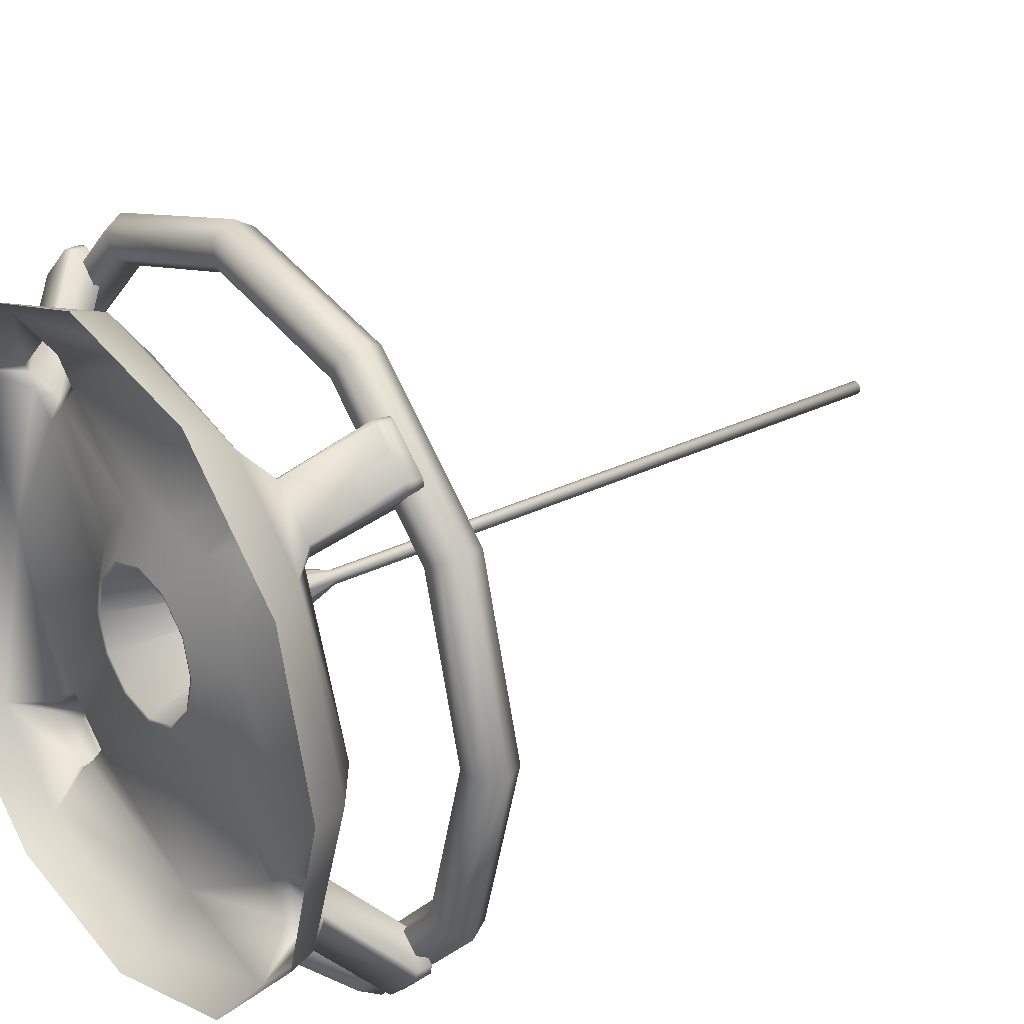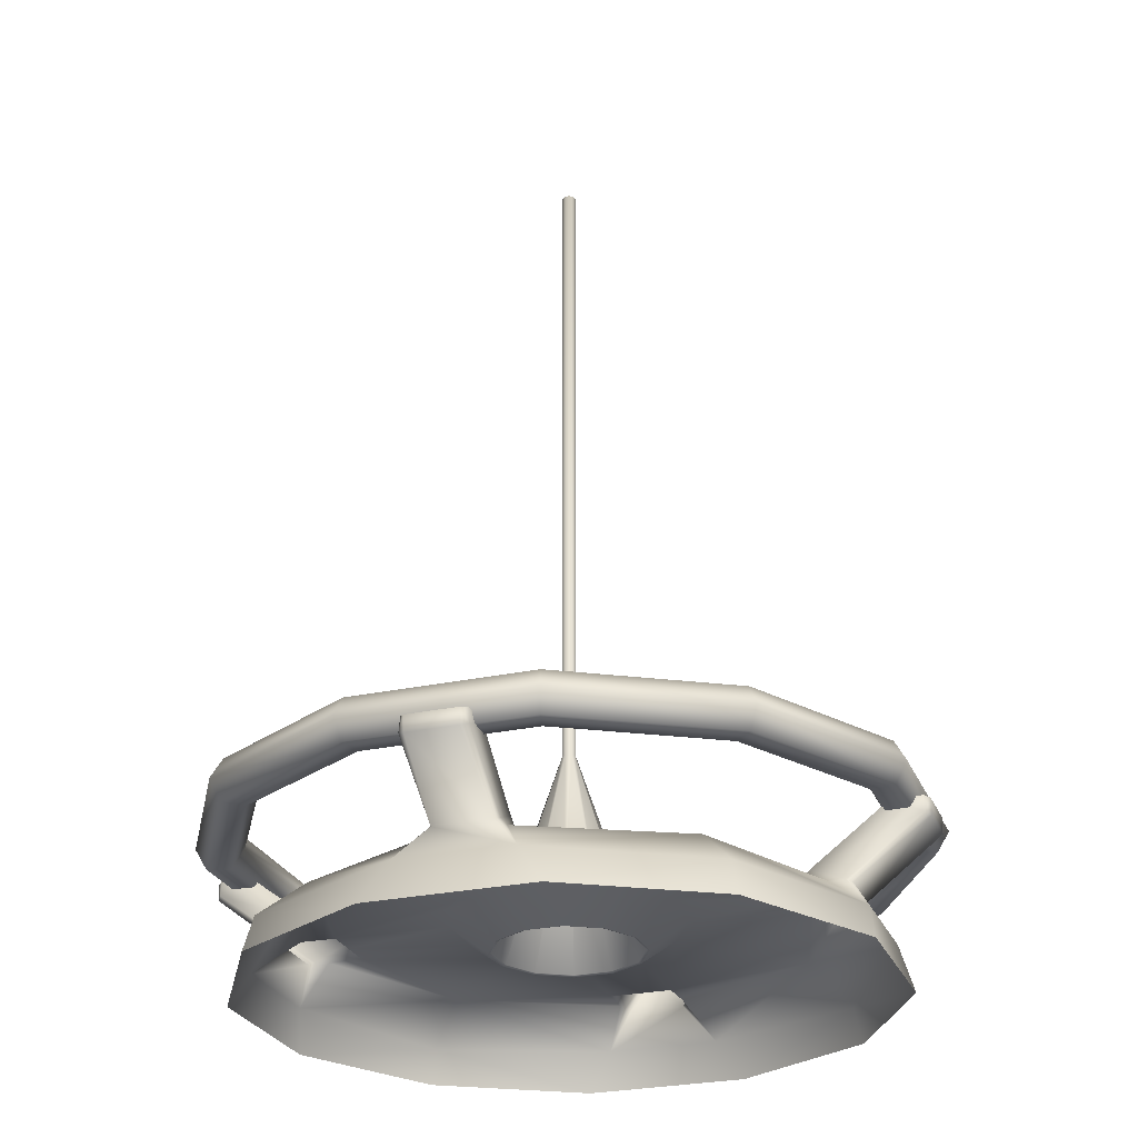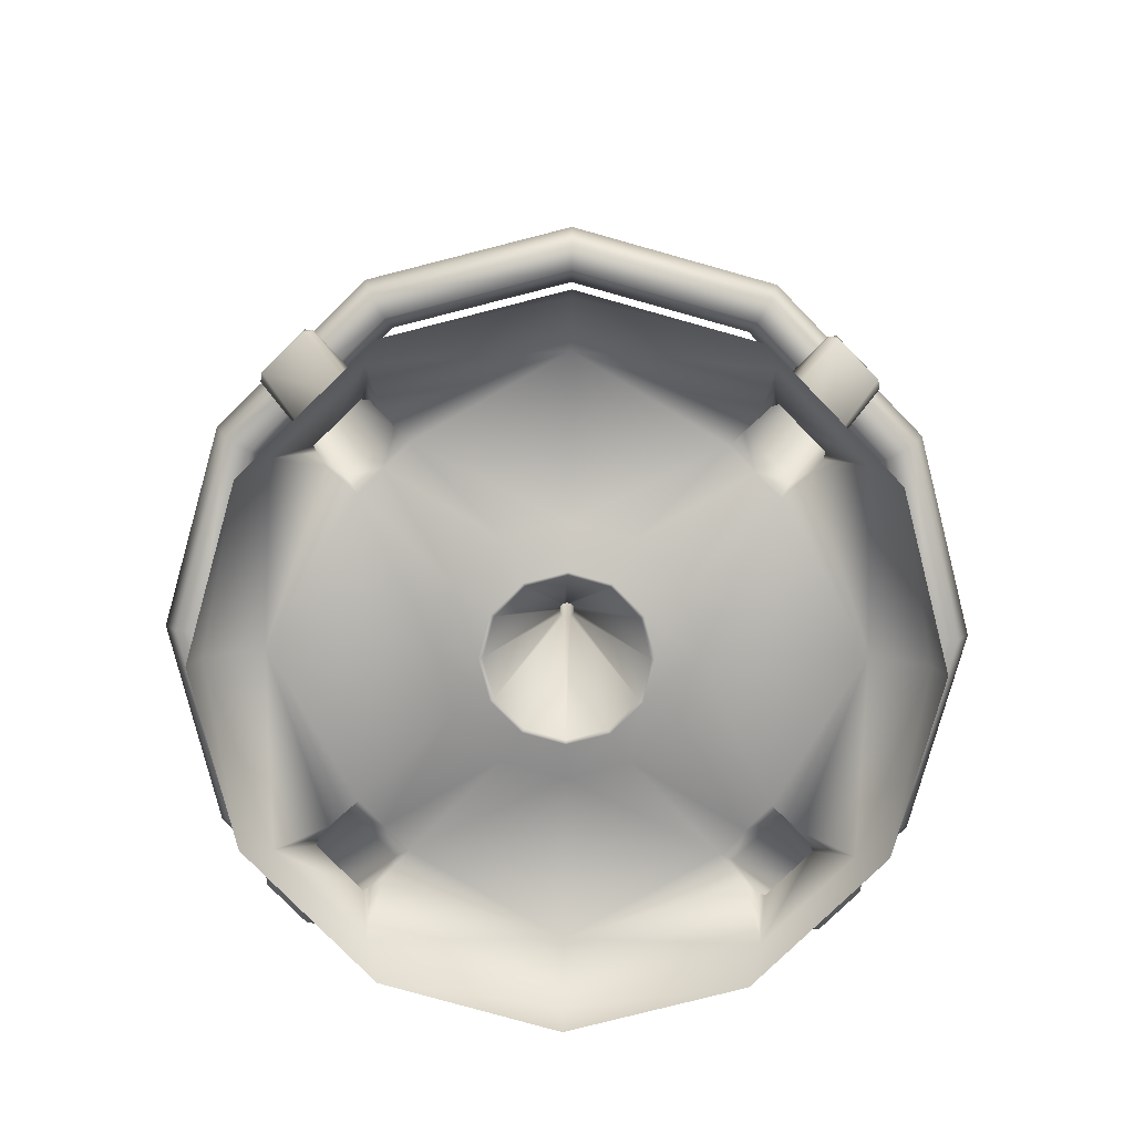
<metadata>
{"format":"obj","ext":"obj","renderer":"f3d","projection":"perspective","resolution":1024,"background":"white","views":[{"elev":27.0,"azim":-128.6,"up":"+Y"},{"elev":-26.8,"azim":-116.1,"up":"+Z"},{"elev":-78.7,"azim":179.3,"up":"+Z"}]}
</metadata>
<code>
g Spiker01-Triangular
v 0.04553 0.05833 -0.2455
v 0.06138 0.07492 -0.2284
v 0.06816 0.06814 -0.2284
v 0.05194 0.05193 -0.2455
v 0.05835 0.04552 -0.2455
v 0.07494 0.06137 -0.2284
v 0.04844 0.04842 -0.2501
v 0.04166 0.0552 -0.2501
v 0.05522 0.04165 -0.2501
v 0.06313 0.04873 -0.2502
v 0.06576 0.05231 -0.2497
v 0.08217 0.06838 -0.2327
v 0.06646 0.05409 -0.2505
v 0.08174 0.06849 -0.2278
v 0.08171 0.07087 -0.2334
v 0.05411 0.06644 -0.2505
v 0.08197 0.07075 -0.2284
v 0.07077 0.08195 -0.2284
v 0.06851 0.08172 -0.2278
v 0.07089 0.08169 -0.2334
v 0.0684 0.08216 -0.2327
v 0.06138 0.07492 -0.2284
v 0.05201 0.06606 -0.2497
v 0.04553 0.05833 -0.2455
v 0.04875 0.06312 -0.2502
v 0.04166 0.0552 -0.2501
v 0.02202 -7.899e-06 -0.2583
v 0.01907 -0.01101 -0.2583
v 0.00183 -0.00106 -0.1986
v 0.002111 -7.907e-06 -0.1986
v 0.00183 -0.00106 -9.235e-05
v 0.01907 0.011 -0.2583
v 0.002111 -7.9e-06 -9.235e-05
v 0.00183 0.001044 -0.1986
v 0.01101 0.01905 -0.2583
v 0.00183 0.001044 -9.235e-05
v 0.00106 0.001814 -0.1986
v 7.865e-06 0.022 -0.2583
v 0.00106 0.001814 -9.235e-05
v 7.864e-06 0.002096 -0.1986
v -0.011 0.01905 -0.2583
v 7.848e-06 0.002096 -9.235e-05
v -0.001044 0.001814 -0.1986
v -0.001044 0.001814 -9.235e-05
v -0.01905 0.011 -0.2583
v -0.001814 0.001044 -0.1986
v -0.001814 0.001044 -9.235e-05
v -0.002096 -7.908e-06 -0.1986
v -0.022 -7.909e-06 -0.2583
v -0.002096 -7.901e-06 -9.235e-05
v -0.001814 -0.00106 -0.1986
v -0.01905 -0.01101 -0.2583
v -0.001814 -0.00106 -9.235e-05
v -0.001044 -0.00183 -0.1986
v -0.011 -0.01907 -0.2583
v -0.001044 -0.00183 -9.235e-05
v 7.87e-06 -0.02202 -0.2583
v 7.864e-06 -0.002111 -0.1986
v 7.848e-06 -0.002111 -9.235e-05
v 0.00106 -0.00183 -0.1986
v 0.01101 -0.01907 -0.2583
v 0.01907 -0.01101 -0.2583
v 0.00106 -0.00183 -9.235e-05
v 0.00183 -0.00106 -0.1986
v 0.00183 -0.00106 -9.235e-05
v -0.05833 0.04552 -0.2455
v -0.07492 0.06137 -0.2284
v -0.06814 0.06814 -0.2284
v -0.05193 0.05193 -0.2455
v -0.04552 0.05833 -0.2455
v -0.06137 0.07492 -0.2284
v -0.04842 0.04842 -0.2501
v -0.0552 0.04165 -0.2501
v -0.04165 0.0552 -0.2501
v -0.04873 0.06312 -0.2502
v -0.05231 0.06574 -0.2497
v -0.06838 0.08216 -0.2327
v -0.06849 0.08172 -0.2278
v -0.05409 0.06644 -0.2505
v -0.07075 0.08195 -0.2284
v -0.08172 0.06849 -0.2278
v -0.07087 0.08169 -0.2334
v -0.06644 0.05409 -0.2505
v -0.08195 0.07075 -0.2284
v -0.08169 0.07087 -0.2334
v -0.08216 0.06838 -0.2327
v -0.07492 0.06137 -0.2284
v -0.06606 0.052 -0.2497
v -0.05833 0.04552 -0.2455
v -0.06312 0.04873 -0.2502
v -0.0552 0.04165 -0.2501
v -0.04552 -0.05835 -0.2455
v -0.06137 -0.07494 -0.2284
v -0.06814 -0.06816 -0.2284
v -0.05193 -0.05194 -0.2455
v -0.05833 -0.04553 -0.2455
v -0.07492 -0.06138 -0.2284
v -0.04842 -0.04844 -0.2501
v -0.04165 -0.05522 -0.2501
v -0.0552 -0.04166 -0.2501
v -0.06312 -0.04875 -0.2502
v -0.06574 -0.05233 -0.2497
v -0.08216 -0.0684 -0.2327
v -0.08172 -0.06851 -0.2278
v -0.06644 -0.05411 -0.2505
v -0.08195 -0.07077 -0.2284
v -0.06849 -0.08174 -0.2278
v -0.08169 -0.07089 -0.2334
v -0.05409 -0.06646 -0.2505
v -0.07075 -0.08197 -0.2284
v -0.07087 -0.08171 -0.2334
v -0.06838 -0.08217 -0.2327
v -0.06137 -0.07494 -0.2284
v -0.052 -0.06607 -0.2497
v -0.04552 -0.05835 -0.2455
v -0.04873 -0.06313 -0.2502
v -0.04165 -0.05522 -0.2501
v 0.05835 -0.04553 -0.2455
v 0.07494 -0.06138 -0.2284
v 0.06816 -0.06816 -0.2284
v 0.05194 -0.05194 -0.2455
v 0.04553 -0.05835 -0.2455
v 0.06138 -0.07494 -0.2284
v 0.04844 -0.04844 -0.2501
v 0.05522 -0.04166 -0.2501
v 0.04166 -0.05522 -0.2501
v 0.04875 -0.06313 -0.2502
v 0.05232 -0.06576 -0.2497
v 0.0684 -0.08217 -0.2327
v 0.06851 -0.08174 -0.2278
v 0.05411 -0.06646 -0.2505
v 0.07077 -0.08197 -0.2284
v 0.07089 -0.08171 -0.2334
v 0.08197 -0.07077 -0.2284
v 0.08174 -0.06851 -0.2278
v 0.08171 -0.07089 -0.2334
v 0.06646 -0.05411 -0.2505
v 0.08217 -0.0684 -0.2327
v 0.07494 -0.06138 -0.2284
v 0.06607 -0.05201 -0.2497
v 0.05835 -0.04553 -0.2455
v 0.06313 -0.04875 -0.2502
v 0.05522 -0.04166 -0.2501
v -0.001814 -0.00106 -9.235e-05
v 7.848e-06 -0.002111 -9.235e-05
v -0.001044 -0.00183 -9.235e-05
v 0.00183 -0.00106 -9.235e-05
v 0.00106 -0.00183 -9.235e-05
v 7.848e-06 0.002096 -9.235e-05
v 0.002111 -7.9e-06 -9.235e-05
v 0.00183 0.001044 -9.235e-05
v 0.00106 0.001814 -9.235e-05
v -0.001814 0.001044 -9.235e-05
v -0.001044 0.001814 -9.235e-05
v -0.002096 -7.901e-06 -9.235e-05
v 0.08559 -0.04942 -0.2312
v 0.04942 -0.08559 -0.2312
v 0.05307 -0.09191 -0.2311
v 0.09191 -0.05307 -0.2311
v 0.05485 -0.095 -0.2248
v 0.09883 -7.868e-06 -0.2312
v 0.095 -0.05485 -0.2248
v 0.05307 -0.09191 -0.2185
v 0.1061 -7.865e-06 -0.2311
v 0.09191 -0.05307 -0.2185
v 0.04942 -0.08559 -0.2184
v 0.09191 0.05305 -0.2311
v 0.08559 0.0494 -0.2312
v 0.04942 0.08557 -0.2312
v 0.1097 -7.864e-06 -0.2248
v 0.05307 0.09189 -0.2311
v 7.824e-06 0.09881 -0.2312
v 0.095 0.05484 -0.2248
v 0.1061 -7.865e-06 -0.2185
v 0.08559 -0.04942 -0.2184
v 0.09883 -7.868e-06 -0.2184
v 0.09507 -7.87e-06 -0.2248
v 0.08234 -0.04754 -0.2248
v 0.04754 -0.08234 -0.2248
v 0.04942 -0.08559 -0.2312
v 0.08559 -0.04942 -0.2312
v 0.09883 -7.868e-06 -0.2312
v 0.08559 0.0494 -0.2312
v 0.09191 0.05305 -0.2185
v 0.08559 0.0494 -0.2184
v 0.08234 0.04752 -0.2248
v 0.04754 0.08232 -0.2248
v 0.04942 0.08557 -0.2312
v 0.05485 0.09499 -0.2248
v 0.05307 0.09189 -0.2185
v 7.821e-06 0.1061 -0.2311
v 7.824e-06 0.1097 -0.2248
v -0.05305 0.09189 -0.2311
v -0.0494 0.08557 -0.2312
v -0.08557 0.0494 -0.2312
v -0.09189 0.05305 -0.2311
v -0.09881 -7.916e-06 -0.2312
v -0.05484 0.09499 -0.2248
v 0.04942 0.08557 -0.2184
v 7.83e-06 0.1061 -0.2185
v 7.833e-06 0.09881 -0.2184
v -0.05305 0.09189 -0.2185
v -0.09499 0.05484 -0.2248
v -0.1061 -7.919e-06 -0.2311
v 7.825e-06 0.09506 -0.2248
v 7.824e-06 0.09881 -0.2312
v -0.0494 0.08557 -0.2312
v -0.0494 0.08557 -0.2184
v -0.09189 -0.05307 -0.2311
v -0.08557 -0.04942 -0.2312
v -0.0494 -0.08559 -0.2312
v -0.09189 0.05305 -0.2185
v -0.1097 -7.921e-06 -0.2248
v -0.04752 0.08232 -0.2248
v -0.08232 0.04752 -0.2248
v -0.08557 0.0494 -0.2312
v -0.09506 -7.924e-06 -0.2248
v -0.09881 -7.916e-06 -0.2312
v -0.08557 -0.04942 -0.2312
v -0.08557 0.0494 -0.2184
v -0.09881 -7.925e-06 -0.2184
v -0.1061 -7.924e-06 -0.2185
v -0.09189 -0.05307 -0.2185
v -0.08557 -0.04942 -0.2184
v -0.08232 -0.04754 -0.2248
v -0.04752 -0.08234 -0.2248
v -0.0494 -0.08559 -0.2312
v 7.888e-06 -0.09507 -0.2248
v 7.89e-06 -0.09883 -0.2312
v 0.04942 -0.08559 -0.2312
v 0.04754 -0.08234 -0.2248
v 0.04942 -0.08559 -0.2184
v -0.0494 -0.08559 -0.2184
v 7.89e-06 -0.09883 -0.2184
v 0.05307 -0.09191 -0.2185
v -0.05305 -0.09191 -0.2185
v 7.888e-06 -0.1061 -0.2185
v 7.894e-06 -0.1097 -0.2248
v 0.05485 -0.095 -0.2248
v 0.05307 -0.09191 -0.2311
v -0.05484 -0.095 -0.2248
v -0.09499 -0.05485 -0.2248
v -0.05305 -0.09191 -0.2311
v 7.89e-06 -0.09883 -0.2312
v 0.04942 -0.08559 -0.2312
v 7.888e-06 -0.1061 -0.2311
v 7.839e-06 0.09448 -0.2621
v 7.838e-06 0.09747 -0.2726
v 0.04875 0.08441 -0.2726
v 0.05227 0.07681 -0.2607
v 7.854e-06 0.07962 -0.2502
v -0.04873 0.08441 -0.2726
v 0.08443 0.04873 -0.2726
v -0.05225 0.07681 -0.2607
v -0.07681 0.05225 -0.2607
v -0.08441 0.04873 -0.2726
v -0.09448 -7.928e-06 -0.2621
v -0.07962 -7.927e-06 -0.2502
v -0.09747 -7.925e-06 -0.2726
v -0.08441 -0.04875 -0.2726
v -0.07681 -0.05227 -0.2607
v -0.05225 -0.07682 -0.2607
v -0.04873 -0.08443 -0.2726
v 7.901e-06 -0.0945 -0.2621
v 7.9e-06 -0.07964 -0.2502
v 7.867e-06 -0.09749 -0.2726
v 0.04875 -0.08443 -0.2726
v 0.05227 -0.07682 -0.2607
v 0.07682 -0.05227 -0.2607
v 0.08443 -0.04875 -0.2726
v 0.0945 -7.901e-06 -0.2621
v 0.07964 -7.898e-06 -0.2502
v 0.09749 -7.9e-06 -0.2726
v 0.07682 0.05225 -0.2607
v -0.04873 -0.06313 -0.2502
v -0.052 -0.06607 -0.2497
v -0.05409 -0.06646 -0.2505
v -0.06644 -0.05411 -0.2505
v -0.06574 -0.05233 -0.2497
v -0.06312 -0.04875 -0.2502
v -0.04165 -0.05522 -0.2501
v 7.881e-06 -0.03478 -0.2502
v -0.0552 -0.04166 -0.2501
v -0.03477 -7.915e-06 -0.2502
v -0.01738 -0.03012 -0.2502
v -0.04842 -0.04844 -0.2501
v -0.03011 -0.0174 -0.2502
v -0.02001 -0.01156 -0.2586
v -0.01155 -0.02002 -0.2586
v 0.04166 -0.05522 -0.2501
v 0.04875 -0.06313 -0.2502
v 0.05232 -0.06576 -0.2497
v 0.05411 -0.06646 -0.2505
v 0.06646 -0.05411 -0.2505
v 0.06607 -0.05201 -0.2497
v 0.06313 -0.04875 -0.2502
v 0.05522 -0.04166 -0.2501
v 0.0174 -0.03012 -0.2502
v 0.04844 -0.04844 -0.2501
v 0.03012 -0.0174 -0.2502
v 0.01156 -0.02002 -0.2586
v 0.03478 -7.903e-06 -0.2502
v 7.869e-06 -0.02312 -0.2586
v 0.02002 -0.01156 -0.2586
v -0.011 -0.01907 -0.2583
v 7.87e-06 -0.02202 -0.2583
v -0.01905 -0.01101 -0.2583
v 0.01101 -0.01907 -0.2583
v 0.01907 -0.01101 -0.2583
v -0.022 -7.909e-06 -0.2583
v 0.02312 -7.899e-06 -0.2586
v 0.02202 -7.899e-06 -0.2583
v -0.0231 -7.909e-06 -0.2586
v -0.01905 0.011 -0.2583
v -0.02001 0.01155 -0.2586
v -0.011 0.01905 -0.2583
v 0.02002 0.01155 -0.2586
v 0.01907 0.011 -0.2583
v 0.03012 0.01738 -0.2502
v 0.01156 0.02001 -0.2586
v 0.01101 0.01905 -0.2583
v 0.05522 0.04165 -0.2501
v 0.06313 0.04873 -0.2502
v 0.06576 0.05231 -0.2497
v 0.06646 0.05409 -0.2505
v 0.05411 0.06644 -0.2505
v 0.05201 0.06606 -0.2497
v 0.04875 0.06312 -0.2502
v 0.04844 0.04842 -0.2501
v 0.04166 0.0552 -0.2501
v 7.862e-06 0.03477 -0.2502
v 0.0174 0.03011 -0.2502
v 7.865e-06 0.0231 -0.2586
v 7.865e-06 0.022 -0.2583
v -0.01155 0.02001 -0.2586
v -0.03011 0.01738 -0.2502
v -0.01738 0.03011 -0.2502
v -0.0552 0.04165 -0.2501
v -0.04842 0.04842 -0.2501
v -0.06312 0.04873 -0.2502
v -0.04165 0.0552 -0.2501
v -0.04873 0.06312 -0.2502
v -0.05231 0.06574 -0.2497
v -0.05409 0.06644 -0.2505
v -0.06606 0.052 -0.2497
v -0.06644 0.05409 -0.2505
g Spiker01-Triangular_0
f 3 2 1
f 4 3 1
f 3 4 5
f 6 3 5
f 4 1 7
f 5 4 7
f 1 8 7
f 9 5 7
f 5 9 10
f 11 5 10
f 5 12 6
f 11 12 5
f 12 11 13
f 12 14 6
f 15 12 13
f 15 13 16
f 17 14 12
f 15 17 12
f 17 18 14
f 18 17 15
f 18 19 14
f 20 15 16
f 20 18 15
f 21 19 18
f 20 21 18
f 20 16 21
f 19 21 22
f 16 23 21
f 21 24 22
f 24 21 23
f 24 23 25
f 26 24 25
f 29 28 27
f 30 29 27
f 31 29 30
f 30 27 32
f 33 31 30
f 34 30 32
f 33 30 34
f 34 32 35
f 36 33 34
f 37 34 35
f 36 34 37
f 37 35 38
f 39 36 37
f 40 37 38
f 39 37 40
f 40 38 41
f 42 39 40
f 43 40 41
f 42 40 43
f 44 42 43
f 43 41 45
f 44 43 46
f 46 43 45
f 47 44 46
f 48 46 45
f 47 46 48
f 49 48 45
f 50 47 48
f 51 48 49
f 50 48 51
f 52 51 49
f 53 50 51
f 54 51 52
f 53 51 54
f 55 54 52
f 56 53 54
f 54 55 57
f 56 54 58
f 58 54 57
f 59 56 58
f 60 58 57
f 59 58 60
f 61 60 57
f 60 61 62
f 63 59 60
f 64 60 62
f 63 60 64
f 65 63 64
f 68 67 66
f 69 68 66
f 68 69 70
f 71 68 70
f 69 66 72
f 70 69 72
f 66 73 72
f 74 70 72
f 70 74 75
f 76 70 75
f 70 77 71
f 76 77 70
f 77 78 71
f 77 76 79
f 80 78 77
f 81 78 80
f 82 77 79
f 82 80 77
f 82 79 83
f 84 81 80
f 84 80 82
f 85 82 83
f 85 84 82
f 86 81 84
f 85 86 84
f 85 83 86
f 81 86 87
f 83 88 86
f 86 89 87
f 89 86 88
f 89 88 90
f 91 89 90
f 94 93 92
f 95 94 92
f 94 95 96
f 97 94 96
f 95 92 98
f 96 95 98
f 92 99 98
f 100 96 98
f 96 100 101
f 102 96 101
f 96 103 97
f 102 103 96
f 103 104 97
f 103 102 105
f 106 104 103
f 107 104 106
f 108 103 105
f 108 106 103
f 108 105 109
f 110 107 106
f 110 106 108
f 111 108 109
f 111 110 108
f 112 107 110
f 111 112 110
f 111 109 112
f 107 112 113
f 109 114 112
f 112 115 113
f 115 112 114
f 115 114 116
f 117 115 116
f 120 119 118
f 121 120 118
f 120 121 122
f 123 120 122
f 121 118 124
f 122 121 124
f 118 125 124
f 126 122 124
f 122 126 127
f 128 122 127
f 122 129 123
f 128 129 122
f 129 130 123
f 129 128 131
f 132 130 129
f 133 129 131
f 133 132 129
f 132 134 130
f 134 132 133
f 134 135 130
f 136 133 131
f 136 134 133
f 137 136 131
f 138 135 134
f 136 138 134
f 136 137 138
f 135 138 139
f 137 140 138
f 138 141 139
f 141 138 140
f 141 140 142
f 143 141 142
f 146 145 144
f 145 147 144
f 148 147 145
f 149 144 147
f 150 149 147
f 151 149 150
f 152 149 151
f 153 144 149
f 154 153 149
f 155 144 153
f 158 157 156
f 159 158 156
f 160 158 159
f 159 156 161
f 162 160 159
f 163 160 162
f 164 159 161
f 162 159 164
f 165 163 162
f 166 163 165
f 167 164 161
f 168 167 161
f 167 168 169
f 170 162 164
f 165 162 170
f 170 164 167
f 171 167 169
f 171 169 172
f 173 170 167
f 173 167 171
f 174 165 170
f 174 170 173
f 175 166 165
f 174 176 165
f 176 175 165
f 176 177 175
f 175 178 166
f 177 178 175
f 178 179 166
f 180 179 178
f 181 180 178
f 181 178 177
f 182 181 177
f 183 182 177
f 184 174 173
f 176 174 184
f 177 176 185
f 185 176 184
f 186 183 177
f 186 177 185
f 183 186 187
f 187 186 185
f 188 183 187
f 184 173 189
f 189 173 171
f 185 184 190
f 190 184 189
f 189 171 191
f 191 171 172
f 192 189 191
f 190 189 192
f 193 191 172
f 192 191 193
f 194 193 172
f 193 194 195
f 196 193 195
f 196 195 197
f 198 192 193
f 198 193 196
f 199 185 190
f 199 187 185
f 200 190 192
f 200 192 198
f 201 199 190
f 187 199 201
f 200 201 190
f 202 200 198
f 201 200 202
f 203 198 196
f 202 198 203
f 204 196 197
f 203 196 204
f 205 187 201
f 188 187 205
f 206 188 205
f 207 206 205
f 208 201 202
f 205 201 208
f 209 204 197
f 210 209 197
f 209 210 211
f 212 202 203
f 208 202 212
f 213 203 204
f 213 204 209
f 212 203 213
f 214 207 205
f 214 205 208
f 207 214 215
f 215 214 208
f 216 207 215
f 216 215 217
f 218 216 217
f 219 218 217
f 220 215 208
f 220 208 212
f 217 215 220
f 221 220 212
f 221 217 220
f 222 212 213
f 222 221 212
f 223 222 213
f 221 222 223
f 217 221 224
f 224 221 223
f 225 219 217
f 225 217 224
f 219 225 226
f 227 219 226
f 227 226 228
f 229 227 228
f 230 229 228
f 231 230 228
f 231 228 232
f 226 225 233
f 225 224 233
f 228 226 233
f 228 234 232
f 234 228 233
f 232 234 235
f 233 224 236
f 234 233 236
f 224 223 236
f 234 237 235
f 237 234 236
f 235 237 238
f 237 236 238
f 239 235 238
f 239 238 240
f 236 223 241
f 236 241 238
f 223 242 241
f 242 223 213
f 242 213 209
f 241 242 243
f 242 209 243
f 238 241 243
f 243 209 211
f 243 211 244
f 245 240 244
f 238 246 240
f 246 238 243
f 240 246 244
f 246 243 244
f 249 248 247
f 250 249 247
f 247 251 250
f 247 248 252
f 253 249 250
f 254 247 252
f 251 247 254
f 254 252 255
f 252 256 255
f 255 256 257
f 257 258 255
f 256 259 257
f 257 259 260
f 261 257 260
f 258 257 261
f 261 260 262
f 260 263 262
f 262 263 264
f 264 265 262
f 263 266 264
f 264 266 267
f 268 264 267
f 265 264 268
f 268 267 269
f 267 270 269
f 269 270 271
f 271 272 269
f 270 273 271
f 271 273 253
f 274 271 253
f 272 271 274
f 274 253 250
f 265 275 262
f 275 276 262
f 276 277 262
f 277 278 262
f 278 261 262
f 278 279 261
f 279 280 261
f 280 258 261
f 275 265 281
f 282 281 265
f 280 283 258
f 258 283 284
f 285 281 282
f 281 285 286
f 286 287 283
f 287 284 283
f 285 287 286
f 288 287 285
f 287 288 284
f 289 285 282
f 289 288 285
f 265 290 282
f 291 290 265
f 291 265 268
f 292 291 268
f 293 292 268
f 293 268 269
f 294 293 269
f 295 294 269
f 296 295 269
f 272 296 269
f 296 272 297
f 298 282 290
f 299 298 290
f 297 300 299
f 300 298 299
f 298 301 282
f 301 298 300
f 300 297 302
f 302 297 272
f 301 303 282
f 303 289 282
f 304 300 302
f 304 301 300
f 289 303 305
f 303 306 305
f 303 301 306
f 289 305 307
f 301 308 306
f 301 304 308
f 288 289 307
f 304 309 308
f 288 307 310
f 304 311 309
f 311 304 302
f 311 312 309
f 313 288 310
f 313 310 314
f 288 313 284
f 315 313 314
f 313 315 284
f 315 314 316
f 311 317 312
f 317 318 312
f 311 302 319
f 317 311 319
f 317 320 318
f 320 321 318
f 319 302 322
f 272 322 302
f 323 322 272
f 323 272 274
f 324 323 274
f 325 324 274
f 325 274 250
f 326 325 250
f 327 326 250
f 328 327 250
f 251 328 250
f 329 319 322
f 328 251 330
f 331 330 251
f 332 319 329
f 330 332 329
f 332 330 331
f 317 319 332
f 320 317 332
f 320 332 331
f 333 320 331
f 320 333 321
f 333 334 321
f 334 333 316
f 333 335 316
f 335 333 331
f 335 315 316
f 315 335 336
f 315 336 284
f 337 335 331
f 335 337 336
f 336 338 284
f 284 338 258
f 338 336 339
f 336 337 339
f 340 258 338
f 339 337 341
f 337 331 341
f 251 341 331
f 342 341 251
f 258 340 255
f 342 251 254
f 343 342 254
f 344 343 254
f 344 254 255
f 340 345 255
f 346 344 255
f 345 346 255

</code>
